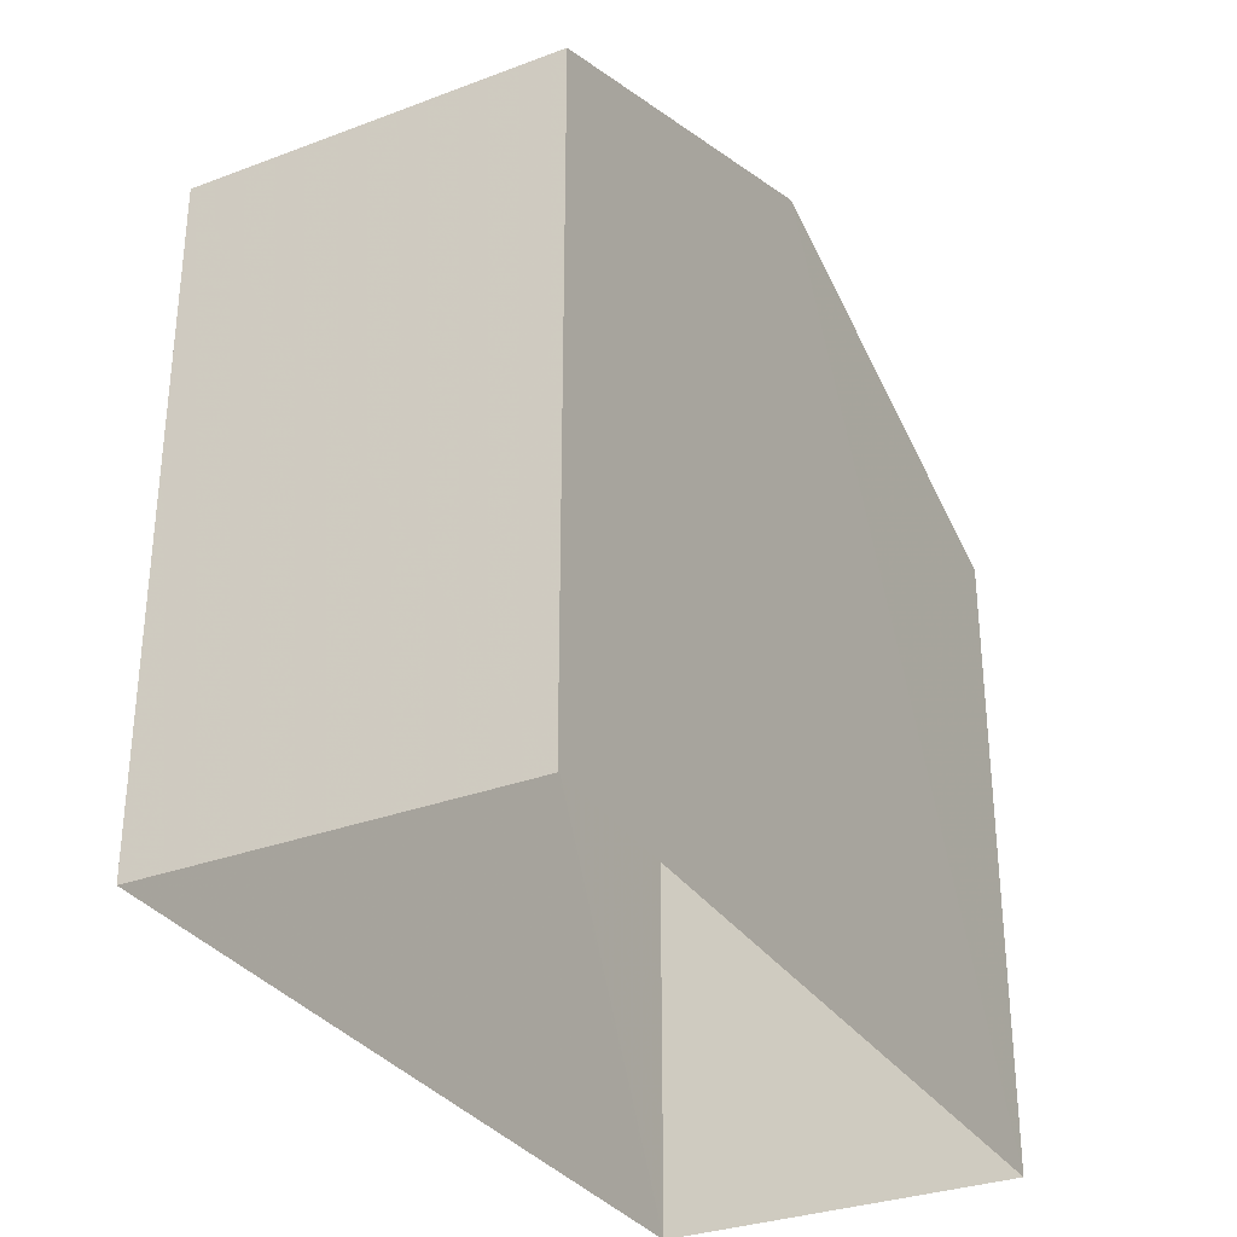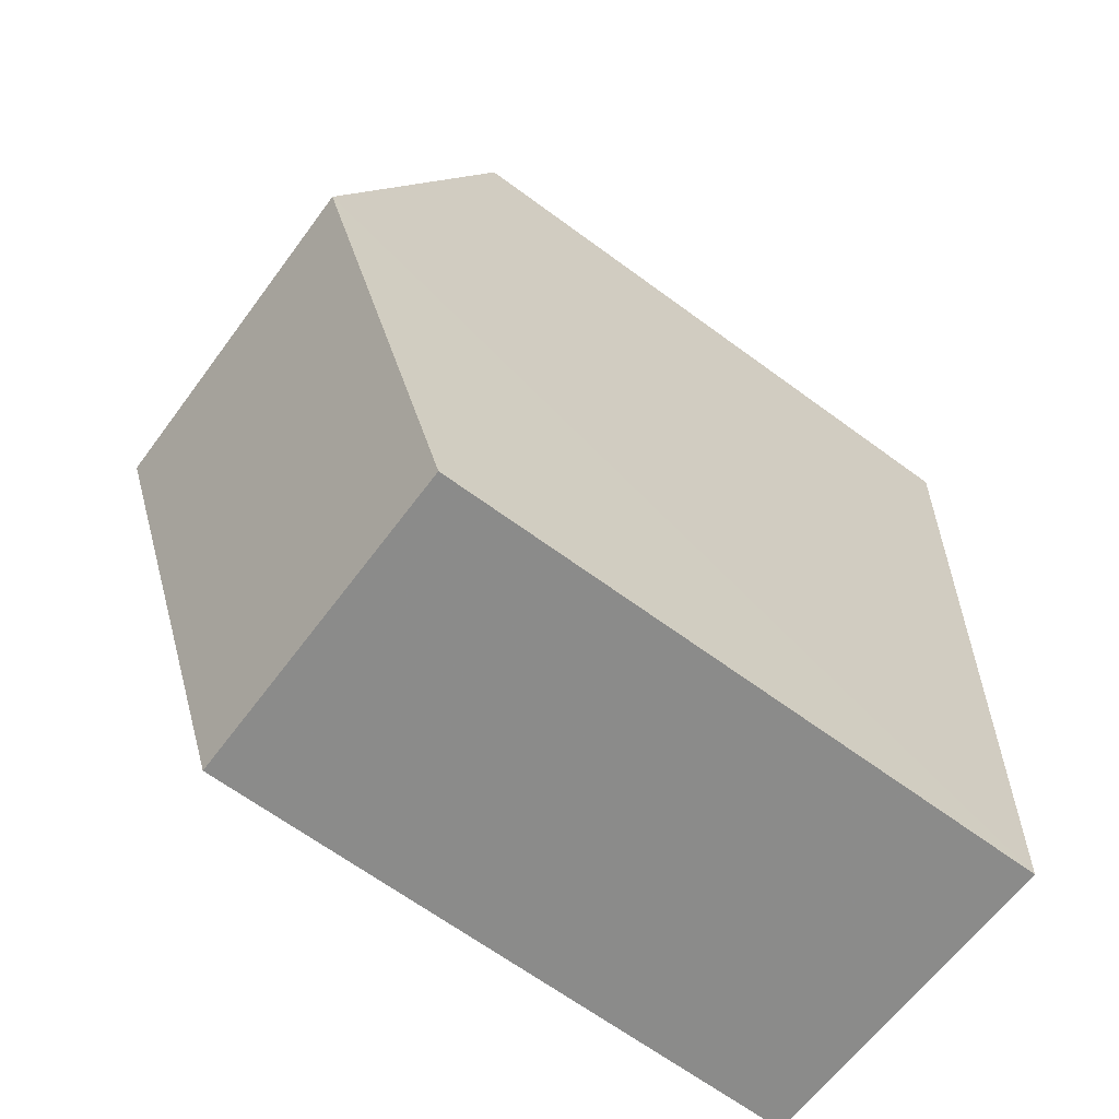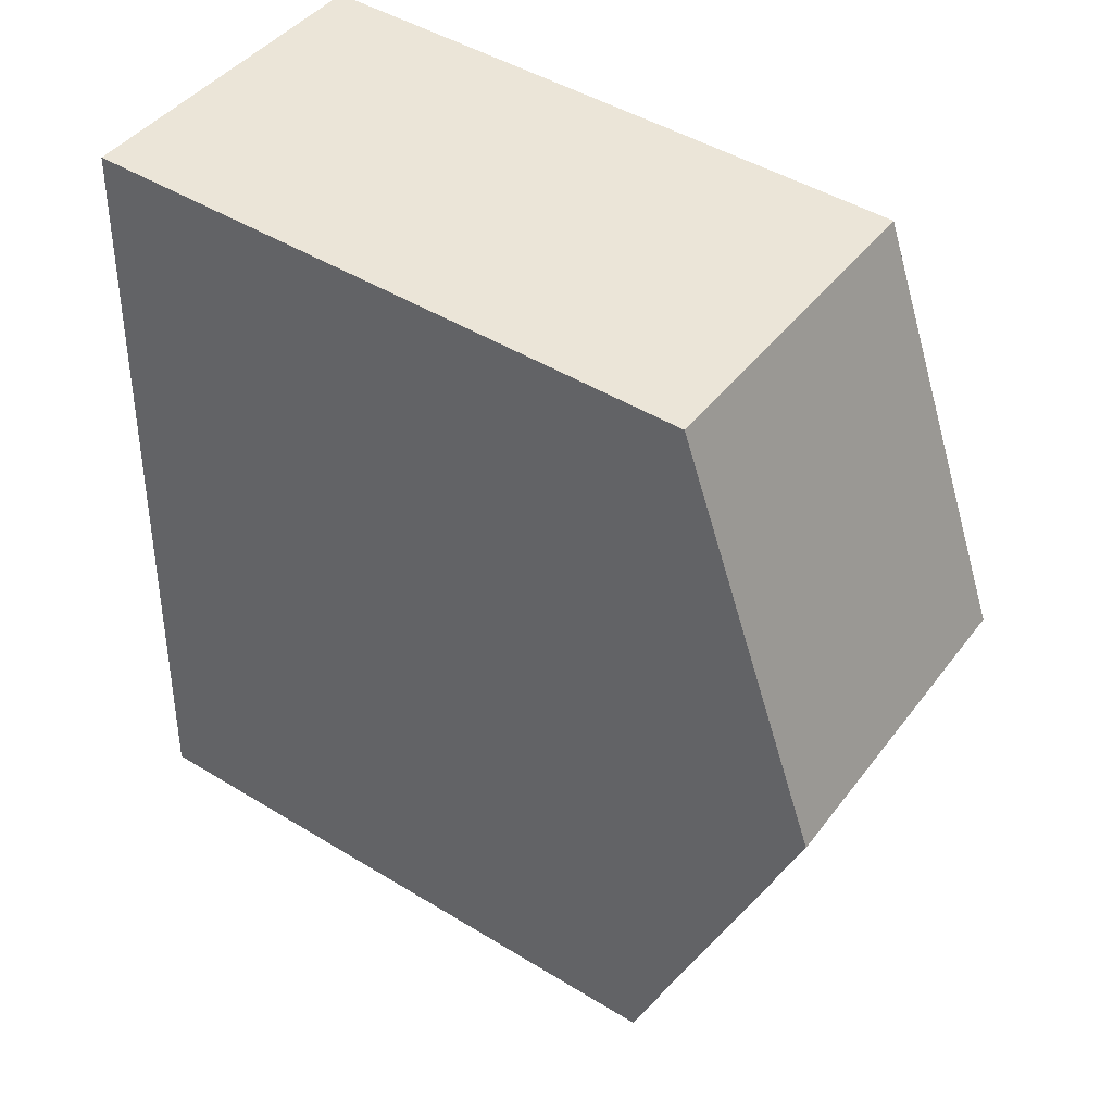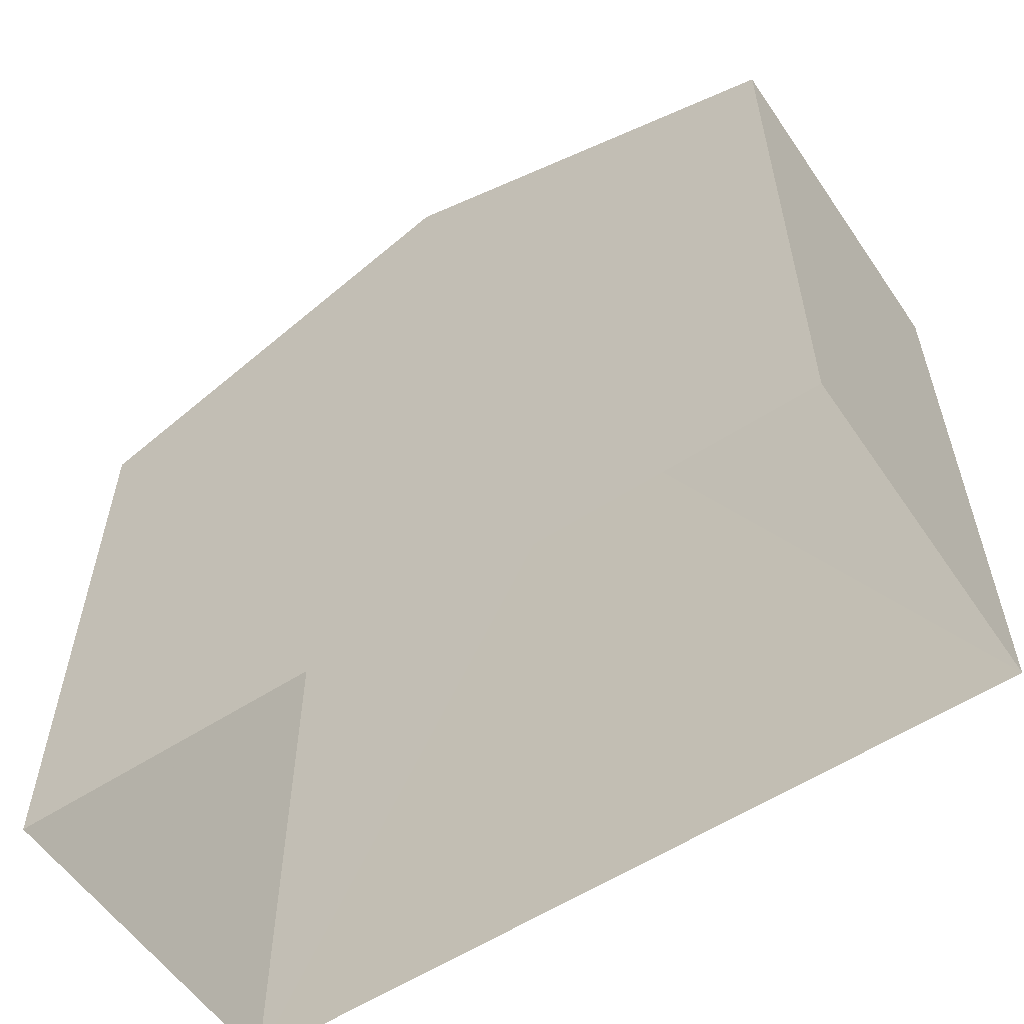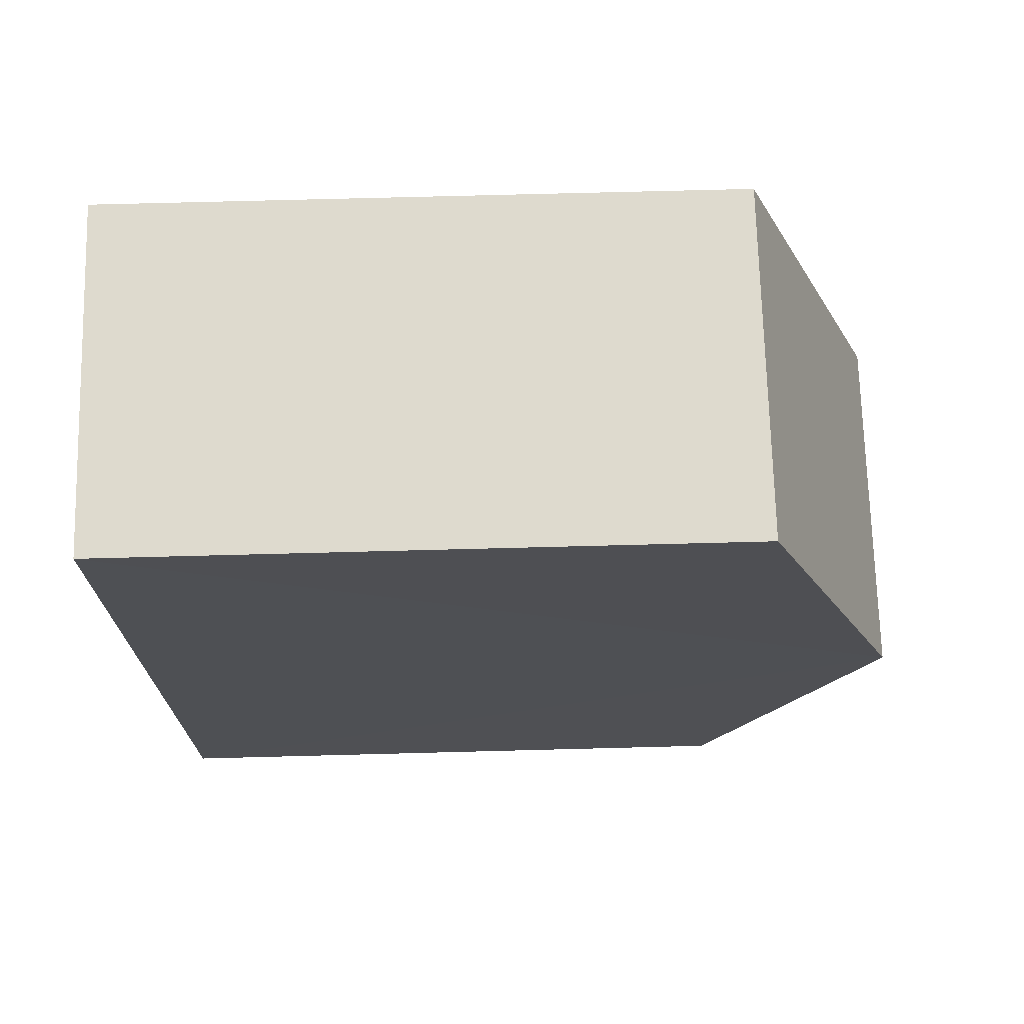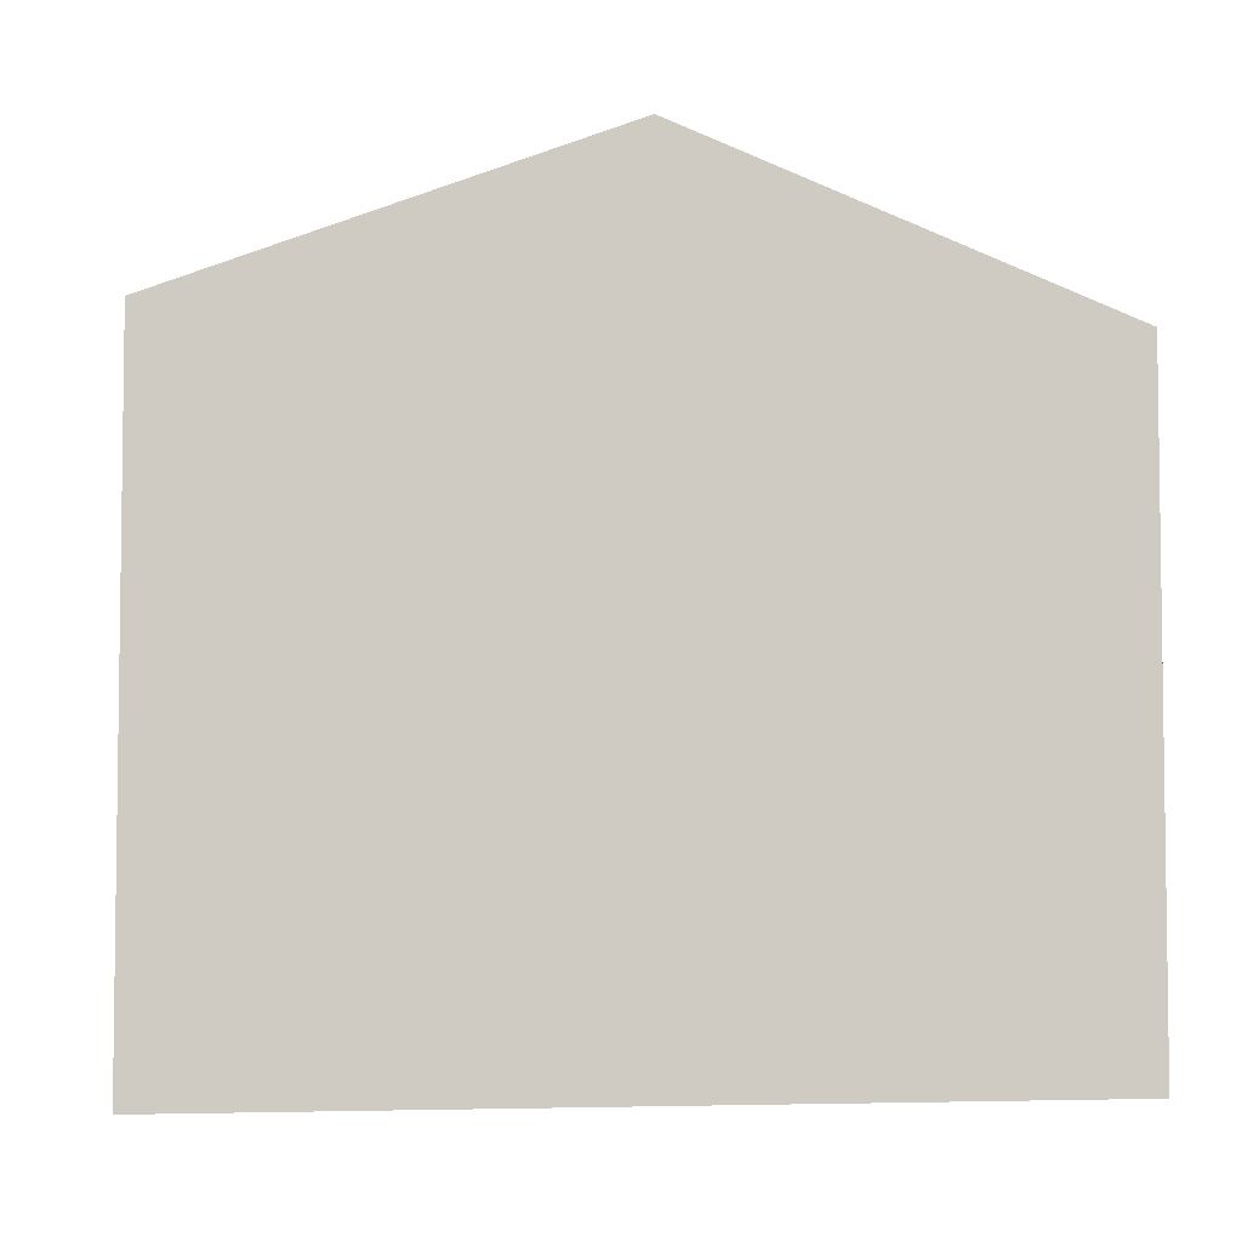
<metadata>
{"format":"obj","ext":"obj","renderer":"f3d","projection":"perspective","resolution":1024,"background":"white","views":[{"elev":-31.7,"azim":-154.7,"up":"+Z"},{"elev":-66.3,"azim":53.6,"up":"+Y"},{"elev":47.0,"azim":-55.4,"up":"+Y"},{"elev":-57.0,"azim":121.4,"up":"+Z"},{"elev":74.0,"azim":-91.5,"up":"+Y"},{"elev":-4.7,"azim":-101.7,"up":"+Z"}]}
</metadata>
<code>
v -3.726e+05 -1.055e+05 23.14
v -3.726e+05 -1.056e+05 23.15
v -3.726e+05 -1.056e+05 23.15
v -3.726e+05 -1.055e+05 23.14
v -3.726e+05 -1.055e+05 30.33
v -3.726e+05 -1.055e+05 30.33
v -3.726e+05 -1.055e+05 32.17
v -3.726e+05 -1.055e+05 32.17
v -3.726e+05 -1.056e+05 30.33
v -3.726e+05 -1.056e+05 30.33
f 1 2 3
f 4 1 3
f 5 6 7
f 8 5 7
f 9 10 8
f 7 9 8
f 6 4 7
f 4 3 7
f 3 9 7
f 10 3 2
f 10 9 3
f 10 2 8
f 2 1 8
f 1 5 8
f 5 1 4
f 6 5 4

</code>
